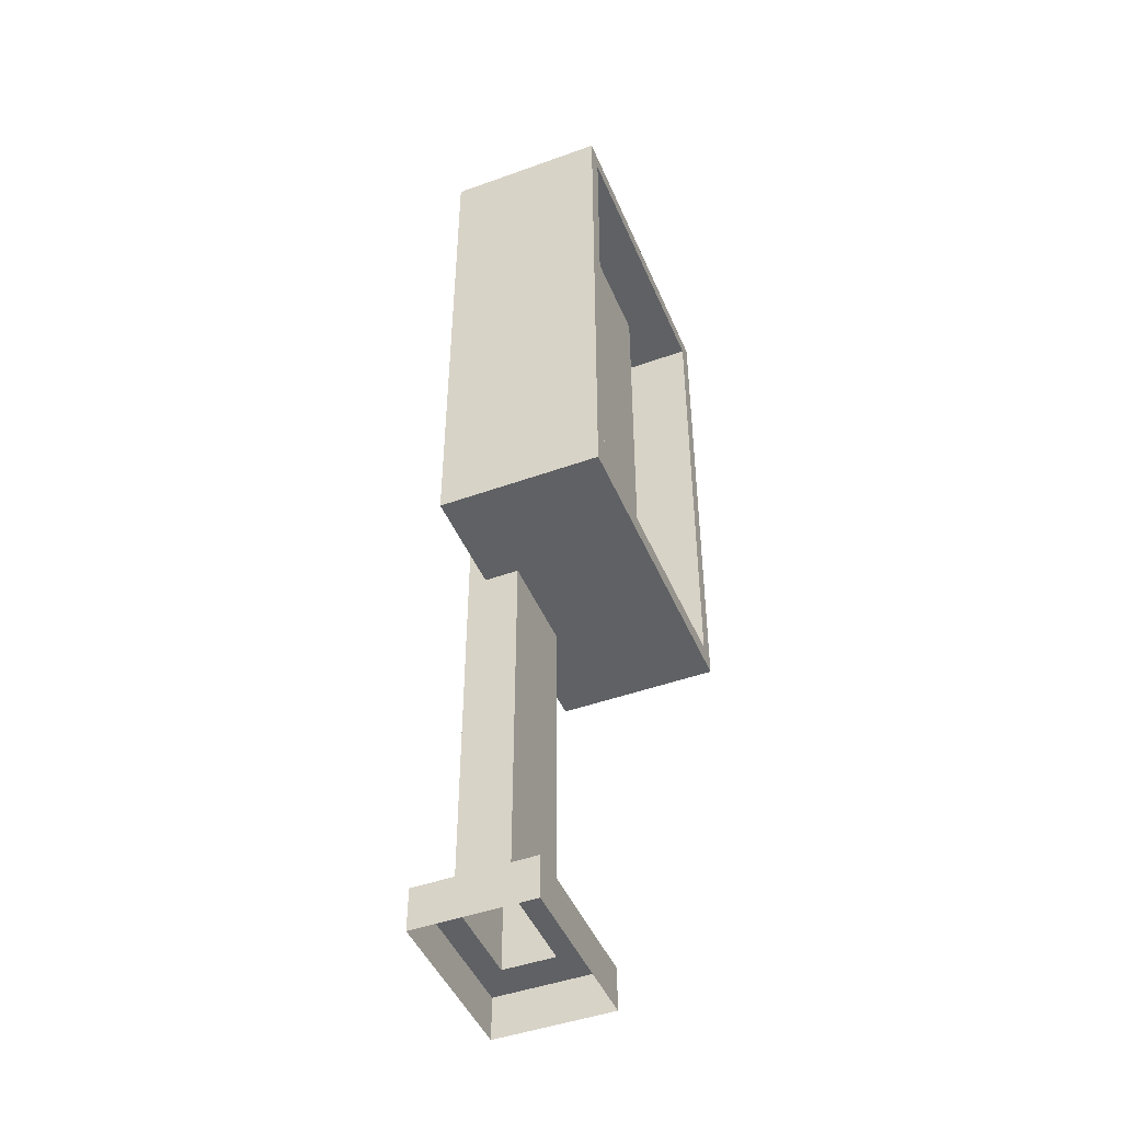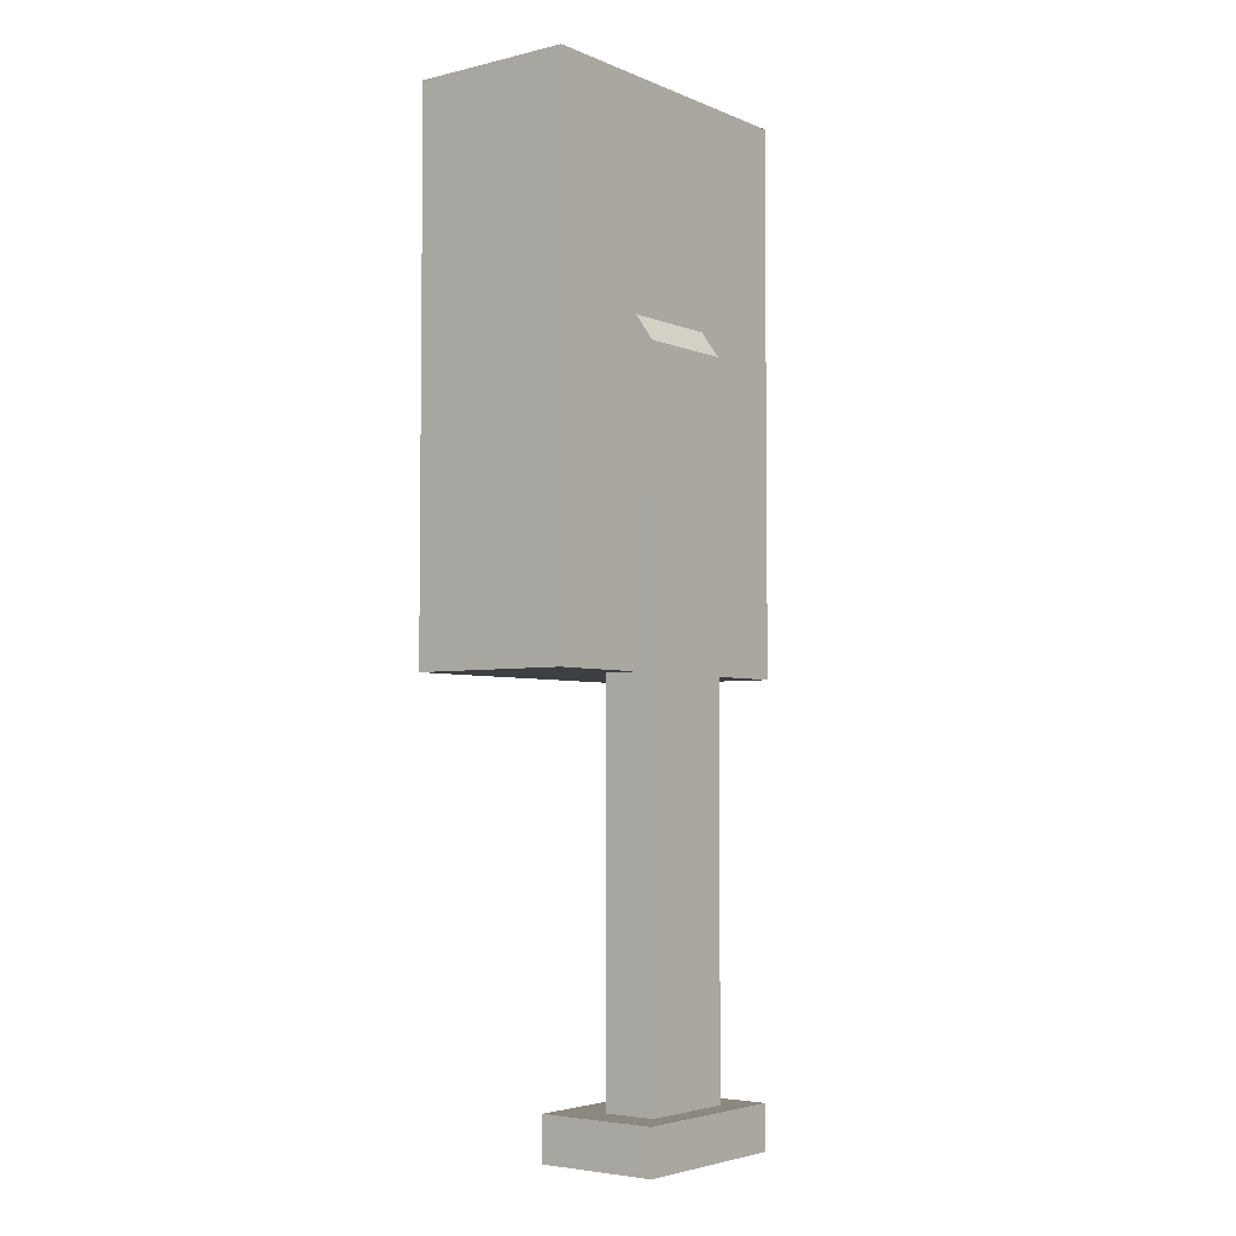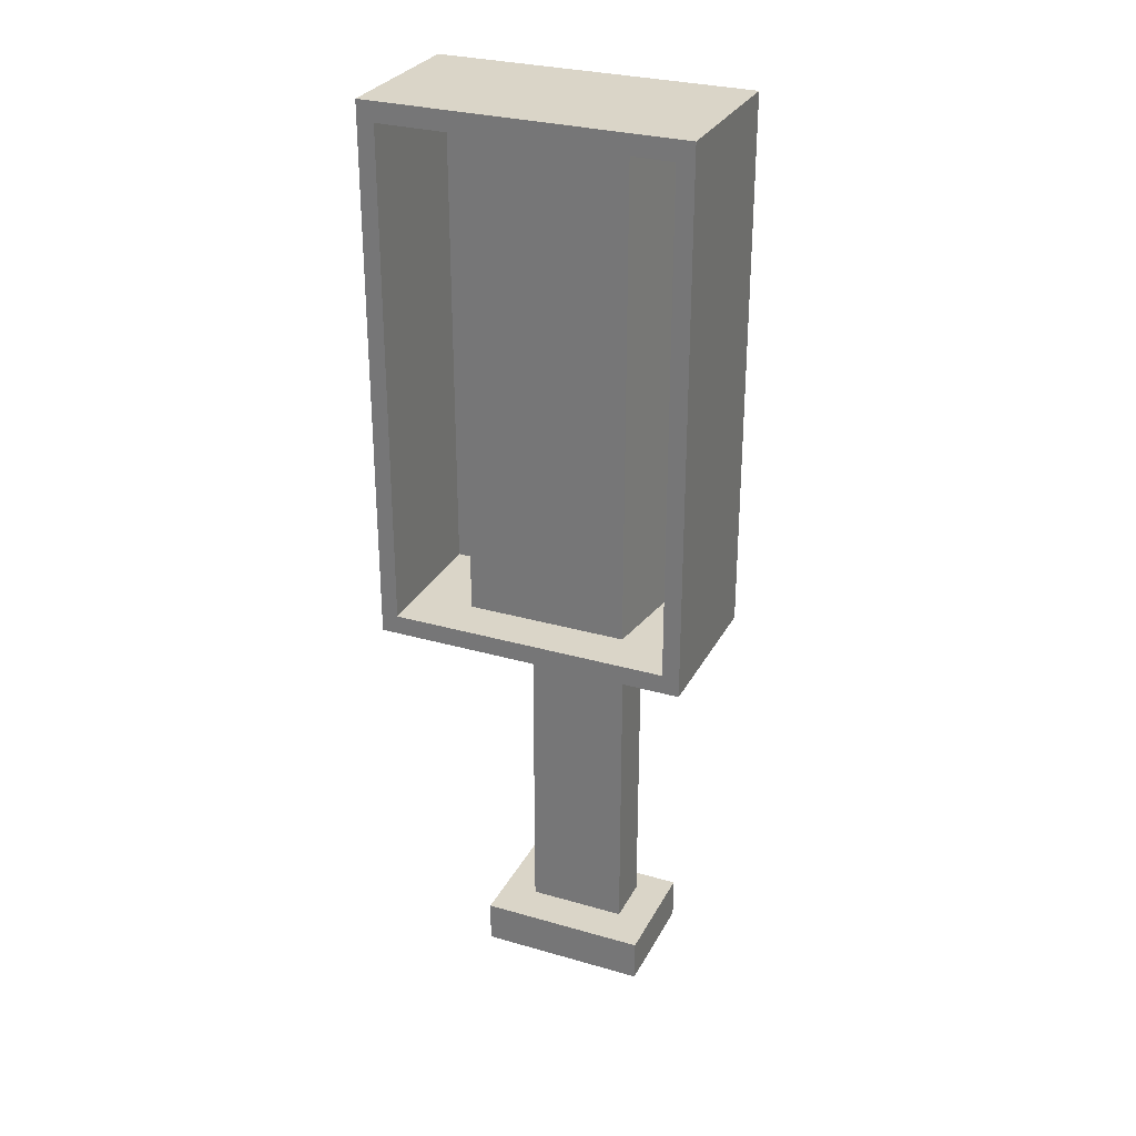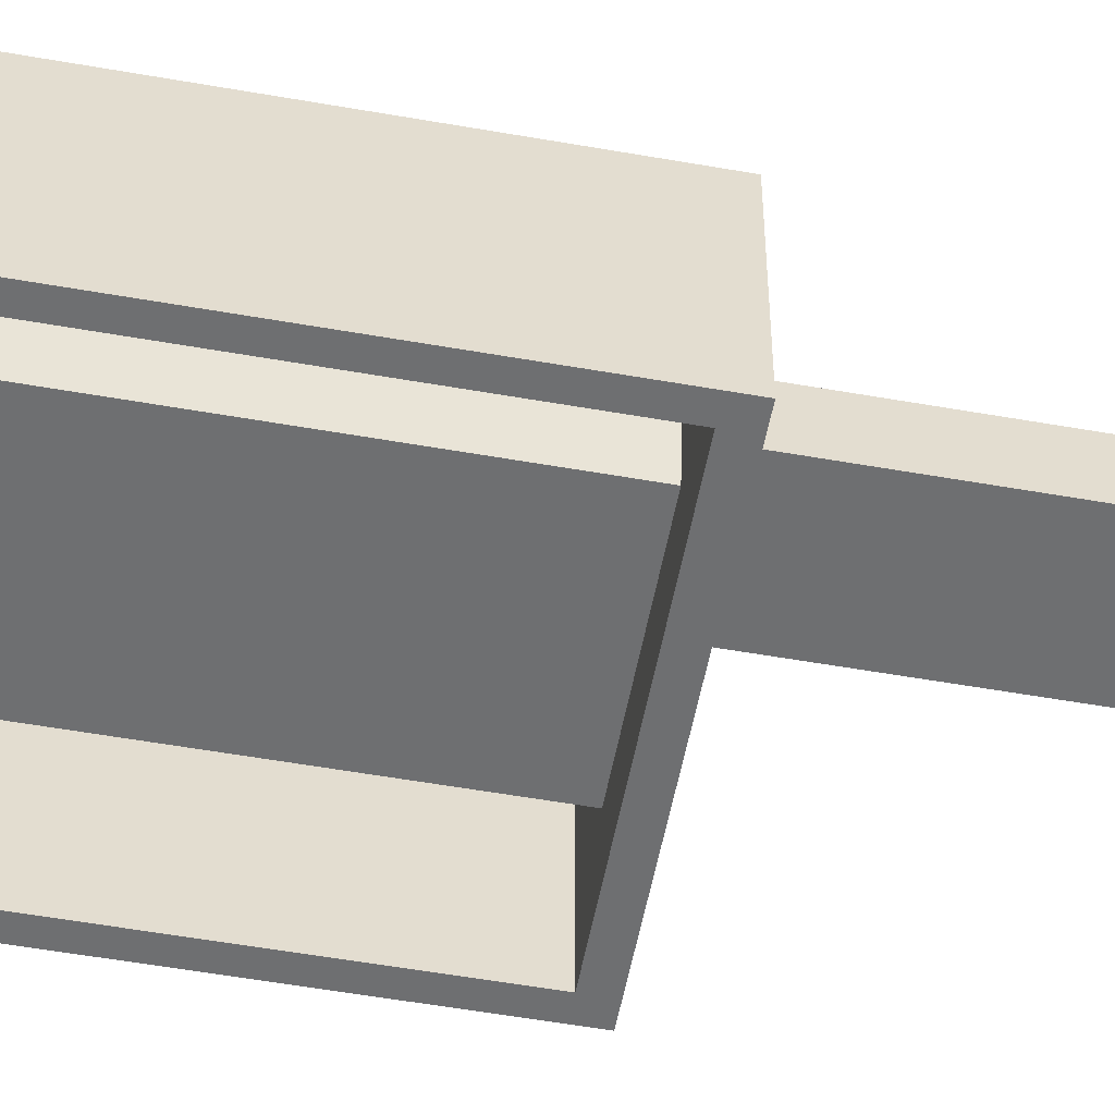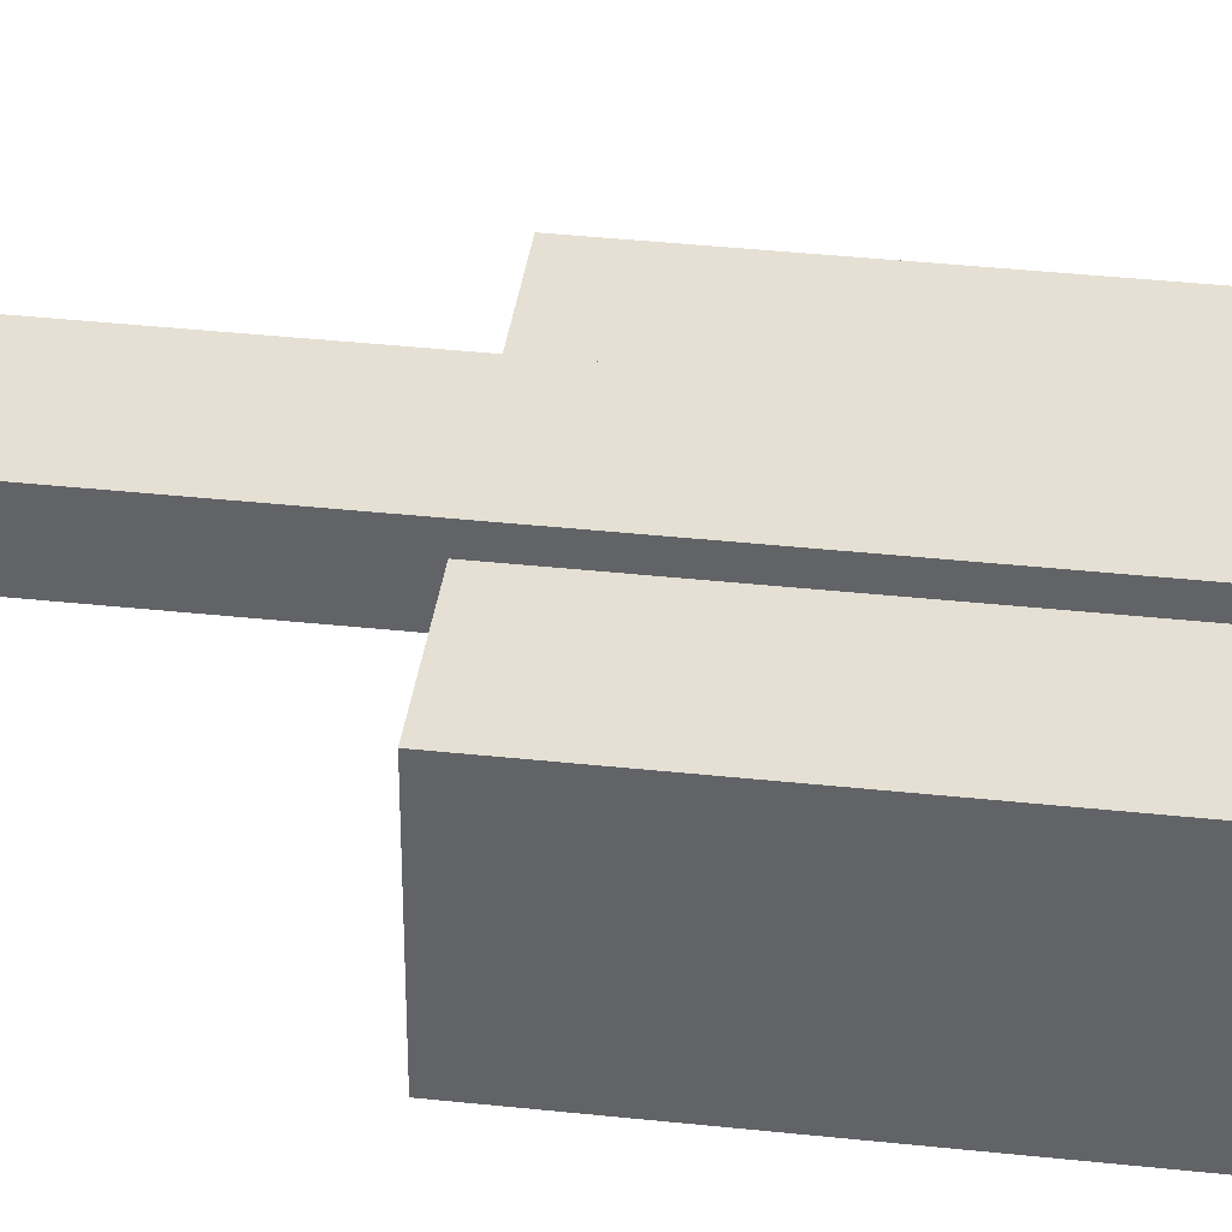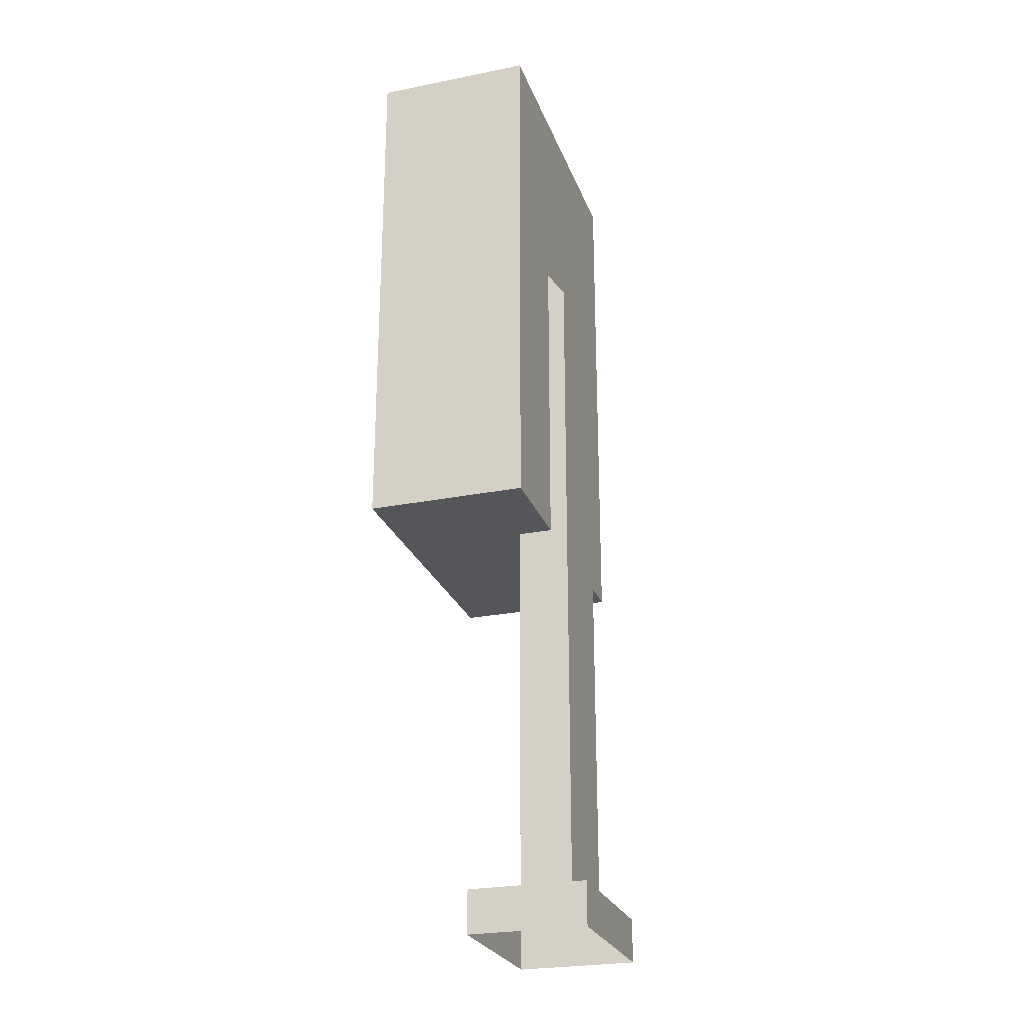
<metadata>
{"format":"obj","ext":"obj","renderer":"f3d","projection":"perspective","resolution":1024,"background":"white","views":[{"elev":-46.4,"azim":112.3,"up":"+Y"},{"elev":-4.2,"azim":-52.4,"up":"+Y"},{"elev":29.1,"azim":-156.8,"up":"+Y"},{"elev":-54.6,"azim":-100.6,"up":"+Z"},{"elev":38.0,"azim":97.8,"up":"+Z"},{"elev":-25.5,"azim":-72.3,"up":"+Y"}]}
</metadata>
<code>
v -0.3213 1.977 0.1214
v 0.3213 1.977 -0.2081
v 0.3213 1.977 0.1214
v -0.3213 1.977 -0.2081
v -0.1767 -1.353e-05 0.2081
v 0.1767 0.089 0.2081
v 0.1767 -1.359e-05 0.2081
v -0.1767 0.089 0.2081
v 0.1767 -1.359e-05 0.2081
v 0.1767 0.089 -0.03563
v 0.1767 -1.359e-05 -0.03563
v 0.1767 0.089 0.2081
v 0.1767 -1.359e-05 -0.03563
v -0.1767 0.089 -0.03563
v -0.1767 -1.353e-05 -0.03563
v 0.1767 0.089 -0.03563
v -0.1767 -1.353e-05 -0.03563
v -0.1767 0.089 0.2081
v -0.1767 -1.353e-05 0.2081
v -0.1767 0.089 -0.03563
v 0.1767 0.089 0.2081
v 0.1036 0.089 0.05113
v 0.1767 0.089 -0.03563
v 0.1036 0.089 0.158
v 0.1767 0.089 -0.03563
v -0.1036 0.089 0.05113
v -0.1767 0.089 -0.03563
v 0.1036 0.089 0.05113
v -0.1767 0.089 -0.03563
v -0.1036 0.089 0.158
v -0.1767 0.089 0.2081
v -0.1036 0.089 0.05113
v 0.1036 0.089 0.158
v -0.1036 0.8804 0.158
v 0.1036 0.8804 0.158
v -0.1036 0.089 0.158
v 0.1036 1.481 0.158
v -0.1036 1.481 0.158
v 0.1036 0.089 0.05113
v 0.1036 0.8804 0.1214
v 0.1036 0.8804 0.05113
v 0.1036 0.8804 0.158
v 0.1036 0.089 0.158
v -0.1036 0.089 0.05113
v 0.1036 0.8804 0.05113
v -0.1036 0.8804 0.05113
v 0.1036 0.089 0.05113
v -0.1036 0.089 0.05113
v -0.1036 0.8804 0.05113
v -0.1036 0.8804 0.1214
v -0.1036 0.089 0.158
v -0.1036 0.8804 0.158
v 0.3213 0.8804 0.1214
v 0.3213 1.977 -0.2081
v 0.3213 0.8804 -0.2081
v 0.3213 1.977 0.1214
v 0.1036 0.8804 0.05113
v -0.3213 0.8804 -0.2081
v -0.1036 0.8804 0.05113
v 0.3213 0.8804 -0.2081
v 0.3213 0.8804 0.1214
v 0.1036 0.8804 0.1214
v -0.3213 0.8804 0.1214
v -0.1036 0.8804 0.1214
v 0.3213 1.977 0.1214
v 0.3213 0.8804 0.1214
v 0.1036 1.533 0.1214
v -0.1036 1.533 0.1214
v -0.3213 1.977 0.1214
v 0.1036 0.8804 0.1214
v -0.3213 0.8804 0.1214
v -0.1036 0.8804 0.1214
v 0.1655 1.938 -0.1129
v -0.1655 0.9201 -0.1129
v 0.1655 0.9201 -0.1129
v -0.1655 1.938 -0.1129
v -0.3213 0.8804 0.1214
v -0.3213 1.977 -0.2081
v -0.3213 1.977 0.1214
v -0.3213 0.8804 -0.2081
v 0.1036 0.8804 0.1214
v 0.1036 1.481 0.158
v 0.1036 1.533 0.1214
v 0.1036 0.8804 0.158
v 0.1036 1.533 0.1214
v -0.1036 1.481 0.158
v -0.1036 1.533 0.1214
v 0.1036 1.481 0.158
v -0.1036 1.533 0.1214
v -0.1036 0.8804 0.158
v -0.1036 0.8804 0.1214
v -0.1036 1.481 0.158
v 0.1036 0.089 0.158
v -0.1767 0.089 0.2081
v -0.1036 0.089 0.158
v 0.1767 0.089 0.2081
v -0.3213 1.977 -0.2081
v 0.2863 1.938 -0.2081
v 0.3213 1.977 -0.2081
v -0.2863 1.938 -0.2081
v 0.3213 1.977 -0.2081
v 0.2863 0.9201 -0.2081
v 0.3213 0.8804 -0.2081
v 0.2863 1.938 -0.2081
v 0.3213 0.8804 -0.2081
v -0.2863 0.9201 -0.2081
v -0.3213 0.8804 -0.2081
v 0.2863 0.9201 -0.2081
v -0.3213 0.8804 -0.2081
v -0.2863 1.938 -0.2081
v -0.3213 1.977 -0.2081
v -0.2863 0.9201 -0.2081
v 0.2863 1.938 -0.2081
v 0.2863 0.9201 0.0782
v 0.2863 0.9201 -0.2081
v 0.2863 1.938 0.0782
v -0.2863 0.9201 -0.2081
v -0.2863 1.938 0.0782
v -0.2863 1.938 -0.2081
v -0.2863 0.9201 0.0782
v 0.2863 1.938 0.0782
v 0.1924 0.9201 0.0782
v 0.2863 0.9201 0.0782
v 0.1924 1.938 0.0782
v -0.2863 0.9201 0.0782
v -0.1924 1.938 0.0782
v -0.2863 1.938 0.0782
v -0.1924 0.9201 0.0782
v 0.1924 1.938 0.0782
v 0.1655 0.9201 -0.1129
v 0.1924 0.9201 0.0782
v 0.1655 1.938 -0.1129
v -0.1924 0.9201 0.0782
v -0.1655 1.938 -0.1129
v -0.1924 1.938 0.0782
v -0.1655 0.9201 -0.1129
v 0.1655 0.9201 -0.1129
v 0.2863 0.9201 0.0782
v 0.1924 0.9201 0.0782
v 0.2863 0.9201 -0.2081
v -0.2863 0.9201 -0.2081
v -0.1655 0.9201 -0.1129
v -0.2863 0.9201 0.0782
v -0.1924 0.9201 0.0782
v 0.1655 1.938 -0.1129
v 0.2863 1.938 0.0782
v 0.2863 1.938 -0.2081
v 0.1924 1.938 0.0782
v -0.1655 1.938 -0.1129
v -0.2863 1.938 -0.2081
v -0.2863 1.938 0.0782
v -0.1924 1.938 0.0782
g Phone_Booth
f 3 2 1
f 4 1 2
f 7 6 5
f 8 5 6
f 11 10 9
f 12 9 10
f 15 14 13
f 16 13 14
f 19 18 17
f 20 17 18
f 23 22 21
f 24 21 22
f 27 26 25
f 28 25 26
f 31 30 29
f 32 29 30
f 35 34 33
f 36 33 34
f 35 37 34
f 38 34 37
f 41 40 39
f 40 42 39
f 43 39 42
f 46 45 44
f 47 44 45
f 50 49 48
f 48 51 50
f 52 50 51
f 55 54 53
f 56 53 54
f 59 58 57
f 60 57 58
f 60 61 57
f 57 61 62
f 59 63 58
f 64 63 59
f 67 66 65
f 67 65 68
f 69 68 65
f 70 66 67
f 69 71 68
f 68 71 72
f 75 74 73
f 76 73 74
f 79 78 77
f 78 80 77
f 83 82 81
f 84 81 82
f 87 86 85
f 88 85 86
f 91 90 89
f 92 89 90
f 95 94 93
f 96 93 94
f 99 98 97
f 100 97 98
f 103 102 101
f 104 101 102
f 107 106 105
f 108 105 106
f 111 110 109
f 112 109 110
f 115 114 113
f 116 113 114
f 119 118 117
f 120 117 118
f 123 122 121
f 124 121 122
f 127 126 125
f 128 125 126
f 131 130 129
f 132 129 130
f 135 134 133
f 136 133 134
f 139 138 137
f 140 137 138
f 140 141 137
f 142 137 141
f 141 143 142
f 144 142 143
f 147 146 145
f 148 145 146
f 145 149 147
f 150 147 149
f 150 149 151
f 152 151 149

</code>
